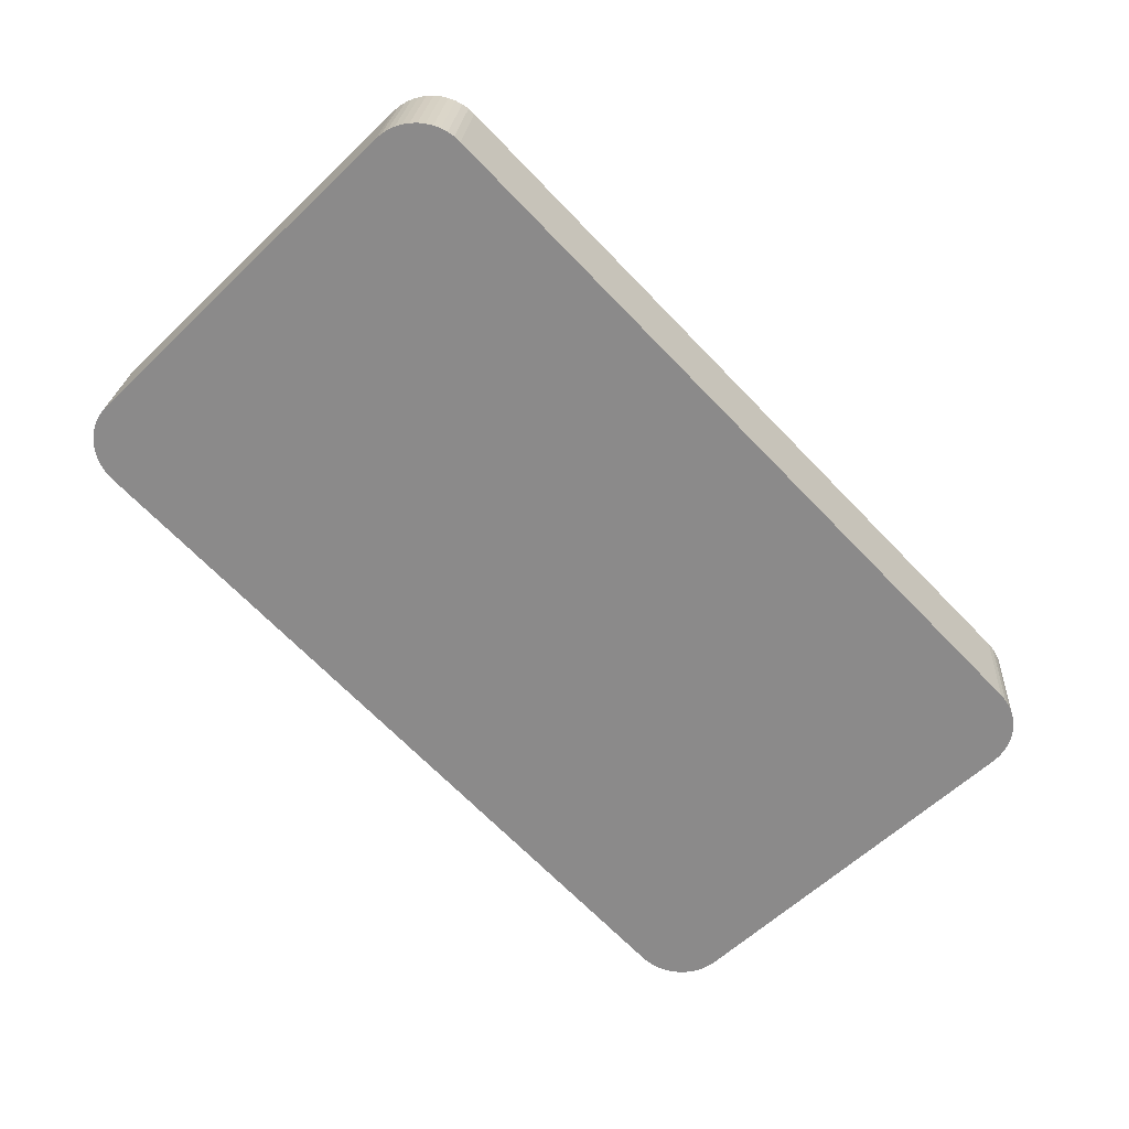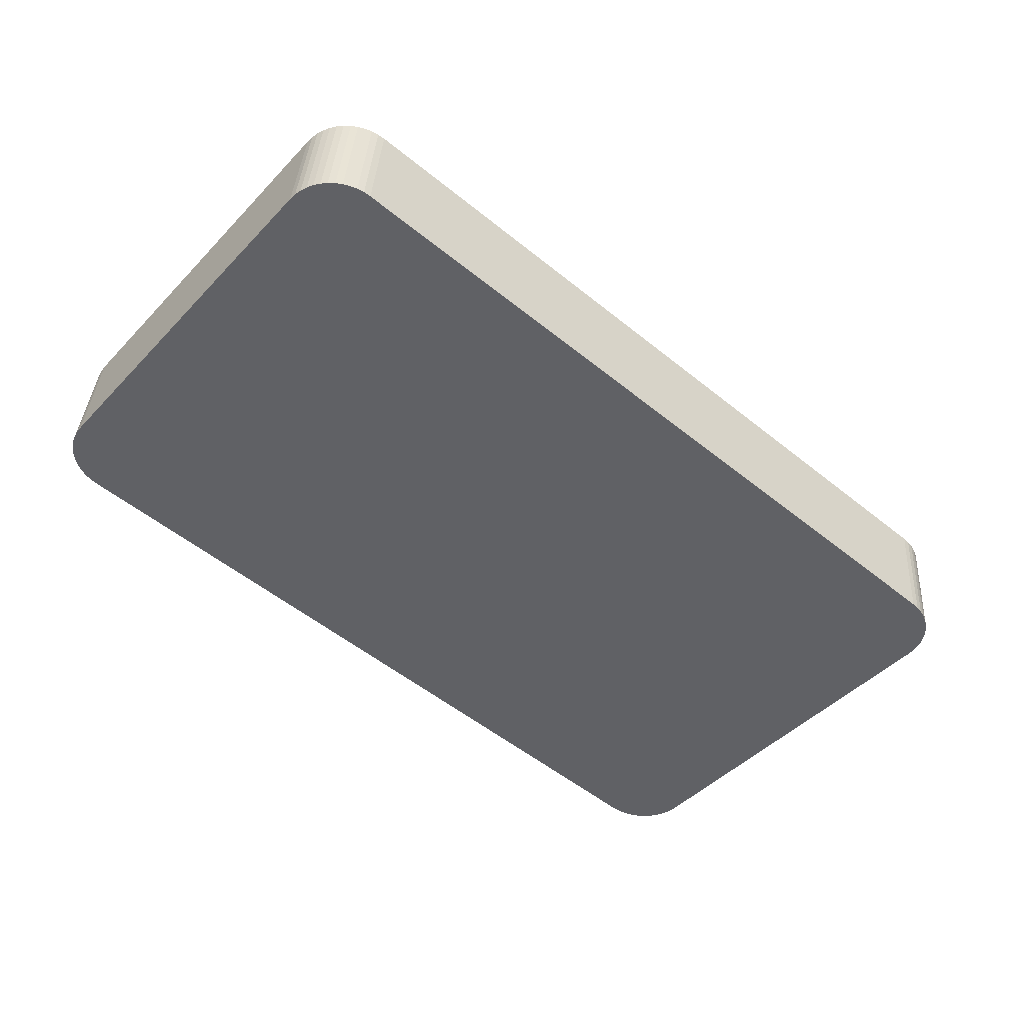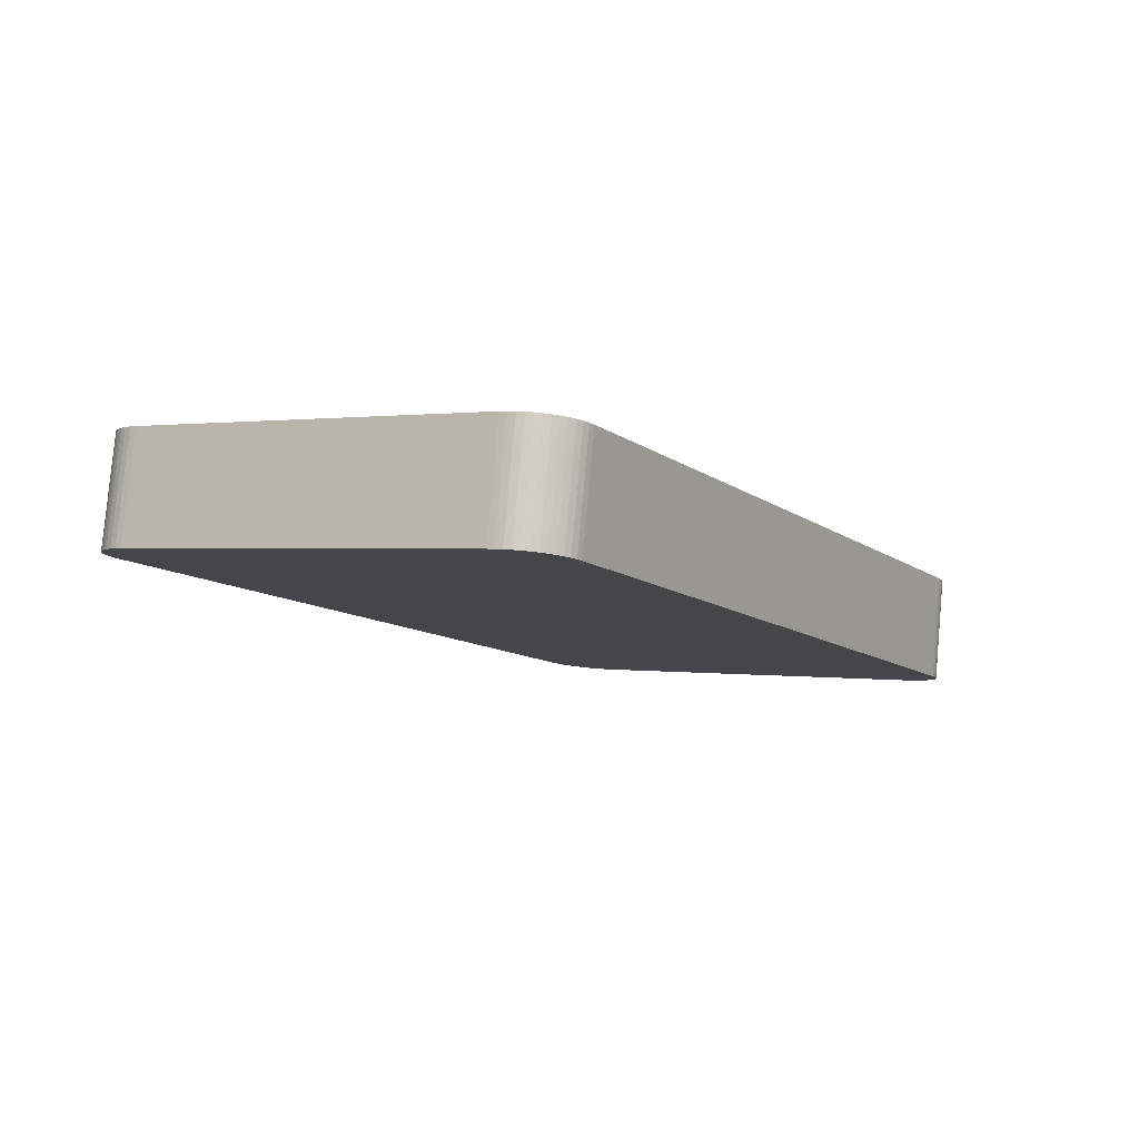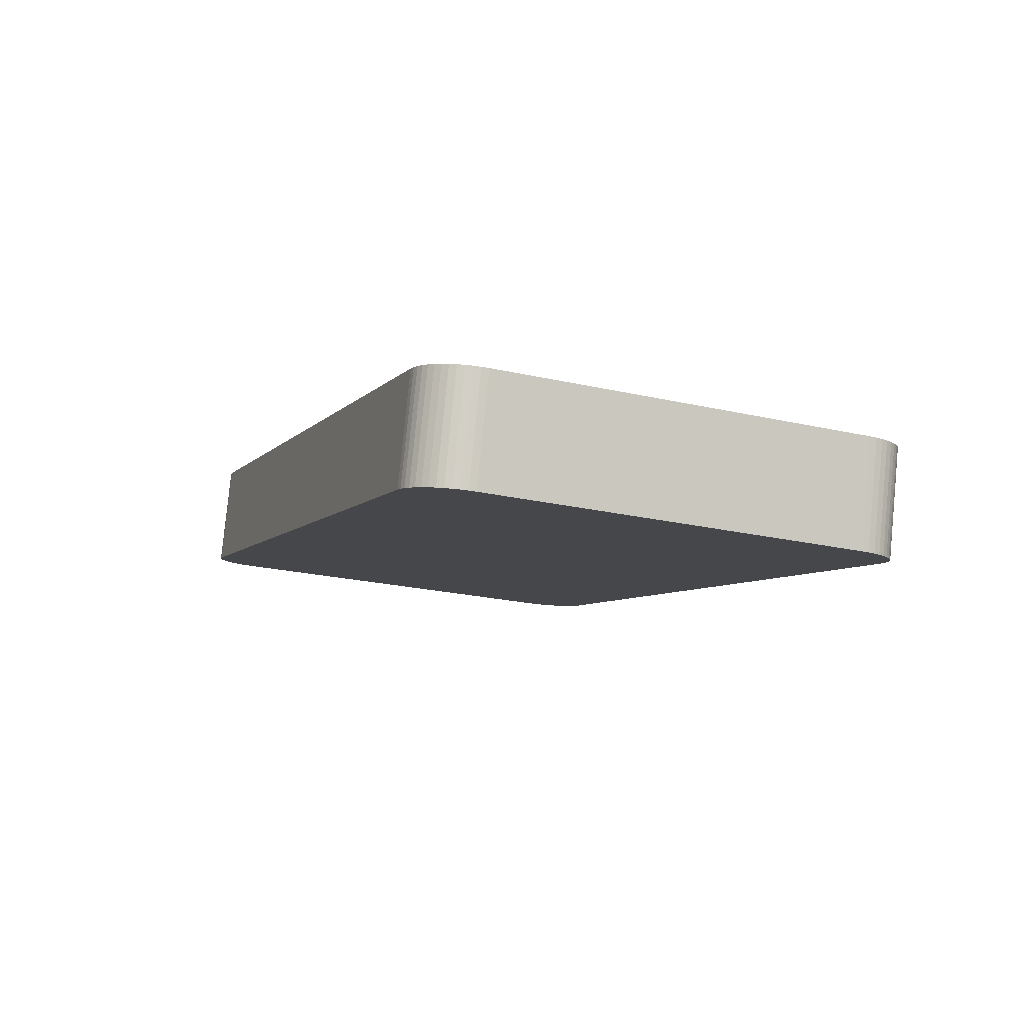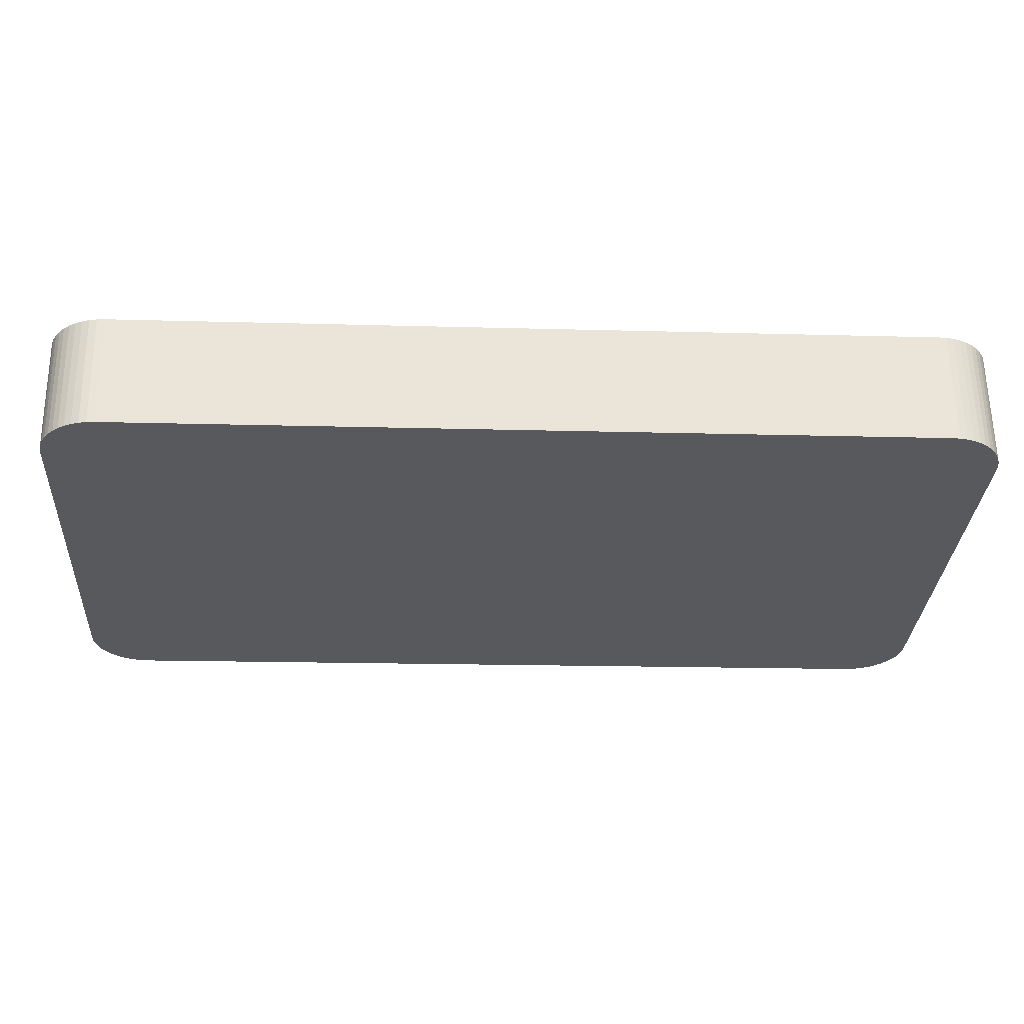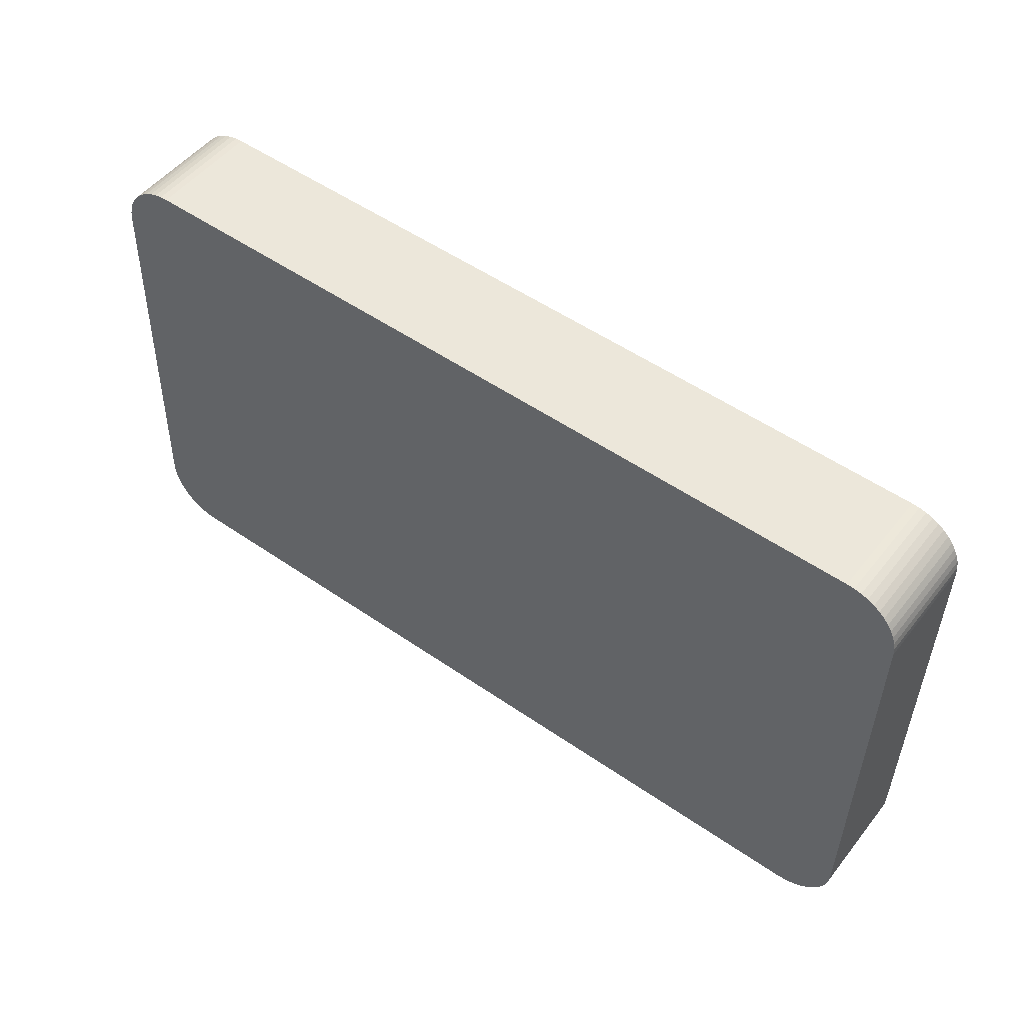
<metadata>
{"format":"obj","ext":"obj","renderer":"f3d","projection":"perspective","resolution":1024,"background":"white","views":[{"elev":-68.4,"azim":-42.8,"up":"+Y"},{"elev":-53.6,"azim":-37.5,"up":"+Y"},{"elev":-10.9,"azim":-56.1,"up":"+Y"},{"elev":-6.2,"azim":-107.3,"up":"+Y"},{"elev":54.7,"azim":-1.1,"up":"+Z"},{"elev":57.7,"azim":-143.4,"up":"+Z"}]}
</metadata>
<code>
o mesh50/mesh50-geometry#mesh50-geometry
v 0.08252 0.03034 -0.1648
v 0.08199 0.03942 -0.1637
v 0.08194 0.03033 -0.1647
v 0.08257 0.03943 -0.1639
v 0.0814 0.03941 -0.1636
v 0.08025 0.03459 -0.2053
v 0.08307 0.03036 -0.165
v 0.07971 0.04369 -0.2045
v 0.08135 0.03032 -0.1646
v 0.07912 0.0437 -0.2045
v 0.07966 0.03461 -0.2054
v 0.08083 0.03457 -0.2052
v 0.08313 0.03945 -0.1641
v 0.08031 0.04368 -0.2044
v 0.01748 0.03032 -0.161
v 0.01525 0.0437 -0.2009
v 0.08088 0.04366 -0.2042
v 0.08359 0.03039 -0.1653
v 0.08138 0.03455 -0.2049
v 0.07906 0.03461 -0.2054
v 0.01753 0.03941 -0.1601
v 0.08143 0.04364 -0.204
v 0.08365 0.03948 -0.1644
v 0.01688 0.03033 -0.161
v 0.01519 0.03461 -0.2019
v 0.01465 0.04369 -0.2008
v 0.08407 0.03042 -0.1657
v 0.08189 0.03451 -0.2046
v 0.08195 0.0436 -0.2037
v 0.01693 0.03942 -0.1601
v 0.08412 0.03951 -0.1647
v 0.01629 0.03034 -0.1611
v 0.0146 0.03461 -0.2018
v 0.01408 0.04368 -0.2007
v 0.0845 0.03046 -0.1661
v 0.08236 0.03447 -0.2043
v 0.08242 0.04356 -0.2033
v 0.08455 0.03955 -0.1652
v 0.01634 0.03943 -0.1602
v 0.01571 0.03036 -0.1613
v 0.01402 0.03459 -0.2016
v 0.01352 0.04366 -0.2005
v 0.08492 0.0396 -0.1656
v 0.08278 0.03442 -0.2039
v 0.01577 0.03945 -0.1603
v 0.08487 0.03051 -0.1666
v 0.08283 0.04351 -0.2029
v 0.01516 0.03039 -0.1615
v 0.01347 0.03457 -0.2014
v 0.013 0.04364 -0.2002
v 0.08522 0.03965 -0.1661
v 0.08314 0.03437 -0.2034
v 0.01521 0.03948 -0.1606
v 0.08517 0.03056 -0.1671
v 0.08319 0.04346 -0.2024
v 0.01465 0.03042 -0.1618
v 0.01295 0.03455 -0.2011
v 0.01252 0.0436 -0.1998
v 0.08546 0.03971 -0.1667
v 0.08343 0.03432 -0.2029
v 0.0147 0.03951 -0.1609
v 0.0854 0.03062 -0.1676
v 0.08349 0.0434 -0.2019
v 0.01418 0.03046 -0.1622
v 0.01247 0.03451 -0.2008
v 0.0121 0.04356 -0.1994
v 0.08562 0.03977 -0.1673
v 0.08366 0.03426 -0.2023
v 0.01423 0.03955 -0.1612
v 0.08556 0.03068 -0.1682
v 0.08371 0.04335 -0.2014
v 0.01381 0.0396 -0.1616
v 0.01204 0.03447 -0.2003
v 0.01173 0.04351 -0.1989
v 0.0857 0.03983 -0.1678
v 0.08381 0.0342 -0.2017
v 0.01376 0.03051 -0.1626
v 0.01167 0.03442 -0.1999
v 0.08565 0.03074 -0.1688
v 0.08386 0.04328 -0.2008
v 0.01345 0.03965 -0.1621
v 0.01142 0.04346 -0.1984
v 0.01137 0.03437 -0.1994
v 0.08388 0.03413 -0.2011
v 0.08571 0.03989 -0.1684
v 0.0134 0.03056 -0.1631
v 0.08565 0.0308 -0.1694
v 0.08393 0.04322 -0.2002
v 0.01316 0.03971 -0.1626
v 0.01119 0.0434 -0.1979
v 0.01114 0.03432 -0.1988
v 0.01311 0.03062 -0.1636
v 0.01294 0.03977 -0.1632
v 0.01103 0.04335 -0.1973
v 0.01098 0.03426 -0.1982
v 0.01288 0.03068 -0.1641
v 0.01279 0.03983 -0.1638
v 0.01094 0.04328 -0.1967
v 0.01089 0.0342 -0.1977
v 0.01273 0.03074 -0.1647
v 0.01272 0.03989 -0.1644
v 0.01094 0.04322 -0.1961
v 0.01089 0.03413 -0.1971
v 0.01266 0.0308 -0.1653
f 1 2 3
f 2 1 4
f 3 2 1
f 4 1 2
f 5 3 2
f 2 3 5
f 3 6 1
f 1 6 3
f 7 4 1
f 1 4 7
f 8 2 4
f 4 2 8
f 3 5 9
f 9 5 3
f 10 5 2
f 2 5 10
f 3 11 6
f 6 11 3
f 1 6 12
f 12 6 1
f 4 7 13
f 13 7 4
f 1 12 7
f 7 12 1
f 10 2 8
f 8 2 10
f 8 4 14
f 14 4 8
f 5 15 9
f 9 15 5
f 9 11 3
f 3 11 9
f 16 5 10
f 10 5 16
f 11 14 6
f 6 14 11
f 6 17 12
f 12 17 6
f 18 13 7
f 7 13 18
f 14 4 13
f 13 4 14
f 7 12 19
f 19 12 7
f 8 20 10
f 10 20 8
f 14 11 8
f 8 11 14
f 15 5 21
f 21 5 15
f 15 20 9
f 9 20 15
f 9 20 11
f 11 20 9
f 16 21 5
f 5 21 16
f 20 16 10
f 10 16 20
f 17 6 14
f 14 6 17
f 22 12 17
f 17 12 22
f 13 18 23
f 23 18 13
f 7 19 18
f 18 19 7
f 14 13 17
f 17 13 14
f 12 22 19
f 19 22 12
f 20 8 11
f 11 8 20
f 21 24 15
f 15 24 21
f 15 25 20
f 20 25 15
f 26 21 16
f 16 21 26
f 16 20 25
f 25 20 16
f 17 23 22
f 22 23 17
f 27 23 18
f 18 23 27
f 17 13 23
f 23 13 17
f 18 19 28
f 28 19 18
f 29 19 22
f 22 19 29
f 24 21 30
f 30 21 24
f 24 25 15
f 15 25 24
f 26 30 21
f 21 30 26
f 25 26 16
f 16 26 25
f 22 23 31
f 31 23 22
f 23 27 31
f 31 27 23
f 18 28 27
f 27 28 18
f 19 29 28
f 28 29 19
f 22 31 29
f 29 31 22
f 30 32 24
f 24 32 30
f 24 33 25
f 25 33 24
f 34 30 26
f 26 30 34
f 26 25 33
f 33 25 26
f 35 31 27
f 27 31 35
f 27 28 36
f 36 28 27
f 37 28 29
f 29 28 37
f 29 31 38
f 38 31 29
f 32 30 39
f 39 30 32
f 32 33 24
f 24 33 32
f 34 39 30
f 30 39 34
f 33 34 26
f 26 34 33
f 31 35 38
f 38 35 31
f 27 36 35
f 35 36 27
f 28 37 36
f 36 37 28
f 29 38 37
f 37 38 29
f 39 40 32
f 32 40 39
f 32 41 33
f 33 41 32
f 42 39 34
f 34 39 42
f 34 33 41
f 41 33 34
f 35 43 38
f 38 43 35
f 35 36 44
f 44 36 35
f 37 44 36
f 36 44 37
f 37 38 43
f 43 38 37
f 40 39 45
f 45 39 40
f 40 41 32
f 32 41 40
f 42 45 39
f 39 45 42
f 41 42 34
f 34 42 41
f 43 35 46
f 46 35 43
f 35 44 46
f 46 44 35
f 44 37 47
f 47 37 44
f 37 43 47
f 47 43 37
f 45 48 40
f 40 48 45
f 40 49 41
f 41 49 40
f 50 45 42
f 42 45 50
f 42 41 49
f 49 41 42
f 46 51 43
f 43 51 46
f 46 44 52
f 52 44 46
f 47 52 44
f 44 52 47
f 47 43 51
f 51 43 47
f 48 45 53
f 53 45 48
f 48 49 40
f 40 49 48
f 50 53 45
f 45 53 50
f 49 50 42
f 42 50 49
f 51 46 54
f 54 46 51
f 46 52 54
f 54 52 46
f 52 47 55
f 55 47 52
f 47 51 55
f 55 51 47
f 53 56 48
f 48 56 53
f 48 57 49
f 49 57 48
f 58 53 50
f 50 53 58
f 50 49 57
f 57 49 50
f 54 59 51
f 51 59 54
f 54 52 60
f 60 52 54
f 60 55 52
f 52 55 60
f 55 51 59
f 59 51 55
f 56 53 61
f 61 53 56
f 56 57 48
f 48 57 56
f 58 61 53
f 53 61 58
f 57 58 50
f 50 58 57
f 59 54 62
f 62 54 59
f 54 60 62
f 62 60 54
f 55 60 63
f 63 60 55
f 55 59 63
f 63 59 55
f 61 64 56
f 56 64 61
f 56 65 57
f 57 65 56
f 66 61 58
f 58 61 66
f 58 57 65
f 65 57 58
f 62 67 59
f 59 67 62
f 62 60 68
f 68 60 62
f 68 63 60
f 60 63 68
f 63 59 67
f 67 59 63
f 64 61 69
f 69 61 64
f 64 65 56
f 56 65 64
f 66 69 61
f 61 69 66
f 65 66 58
f 58 66 65
f 67 62 70
f 70 62 67
f 62 68 70
f 70 68 62
f 63 68 71
f 71 68 63
f 63 67 71
f 71 67 63
f 72 64 69
f 69 64 72
f 64 73 65
f 65 73 64
f 74 69 66
f 66 69 74
f 66 65 73
f 73 65 66
f 70 75 67
f 67 75 70
f 70 68 76
f 76 68 70
f 76 71 68
f 68 71 76
f 71 67 75
f 75 67 71
f 64 72 77
f 77 72 64
f 74 72 69
f 69 72 74
f 77 73 64
f 64 73 77
f 66 78 74
f 74 78 66
f 78 66 73
f 73 66 78
f 75 70 79
f 79 70 75
f 70 76 79
f 79 76 70
f 71 76 80
f 80 76 71
f 71 75 80
f 80 75 71
f 81 77 72
f 72 77 81
f 82 72 74
f 74 72 82
f 77 78 73
f 73 78 77
f 83 74 78
f 78 74 83
f 84 79 70
f 70 79 84
f 79 85 75
f 75 85 79
f 79 76 84
f 84 76 79
f 84 80 76
f 76 80 84
f 80 75 85
f 85 75 80
f 77 81 86
f 86 81 77
f 82 81 72
f 72 81 82
f 74 83 82
f 82 83 74
f 86 78 77
f 77 78 86
f 86 83 78
f 78 83 86
f 79 84 87
f 87 84 79
f 79 84 87
f 87 84 79
f 87 79 84
f 84 79 87
f 85 79 87
f 87 79 85
f 87 76 84
f 84 76 87
f 80 84 88
f 88 84 80
f 80 85 88
f 88 85 80
f 89 86 81
f 81 86 89
f 90 81 82
f 82 81 90
f 91 82 83
f 83 82 91
f 92 83 86
f 86 83 92
f 87 88 84
f 84 88 87
f 88 87 85
f 85 87 88
f 86 89 92
f 92 89 86
f 90 89 81
f 81 89 90
f 82 91 90
f 90 91 82
f 92 91 83
f 83 91 92
f 93 92 89
f 89 92 93
f 94 89 90
f 90 89 94
f 95 90 91
f 91 90 95
f 96 91 92
f 92 91 96
f 92 93 96
f 96 93 92
f 94 93 89
f 89 93 94
f 90 95 94
f 94 95 90
f 96 95 91
f 91 95 96
f 97 96 93
f 93 96 97
f 98 93 94
f 94 93 98
f 99 94 95
f 95 94 99
f 100 95 96
f 96 95 100
f 96 97 100
f 100 97 96
f 98 97 93
f 93 97 98
f 94 99 98
f 98 99 94
f 100 99 95
f 95 99 100
f 101 100 97
f 97 100 101
f 102 97 98
f 98 97 102
f 103 98 99
f 99 98 103
f 104 99 100
f 100 99 104
f 100 101 104
f 104 101 100
f 97 102 101
f 101 102 97
f 98 103 102
f 102 103 98
f 99 104 103
f 103 104 99
f 102 104 101
f 101 104 102
f 104 102 103
f 103 102 104

</code>
